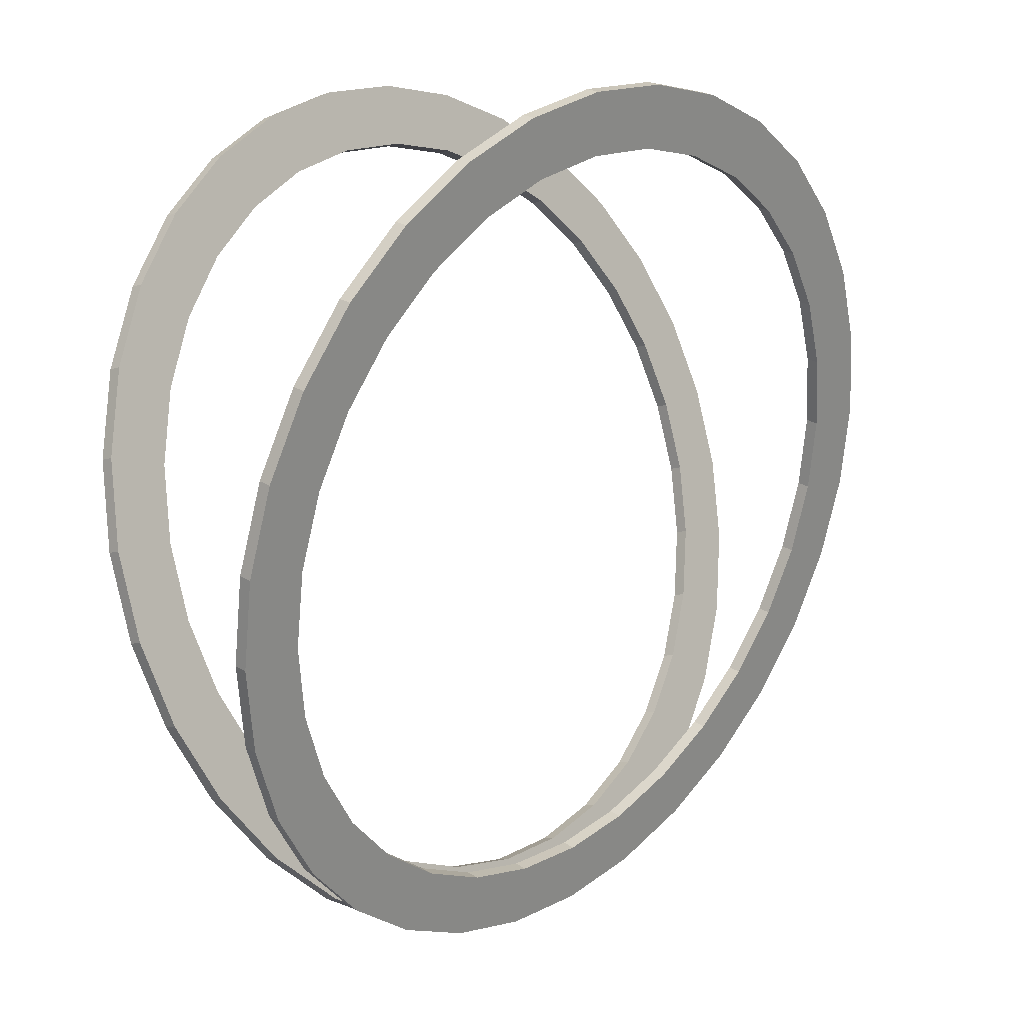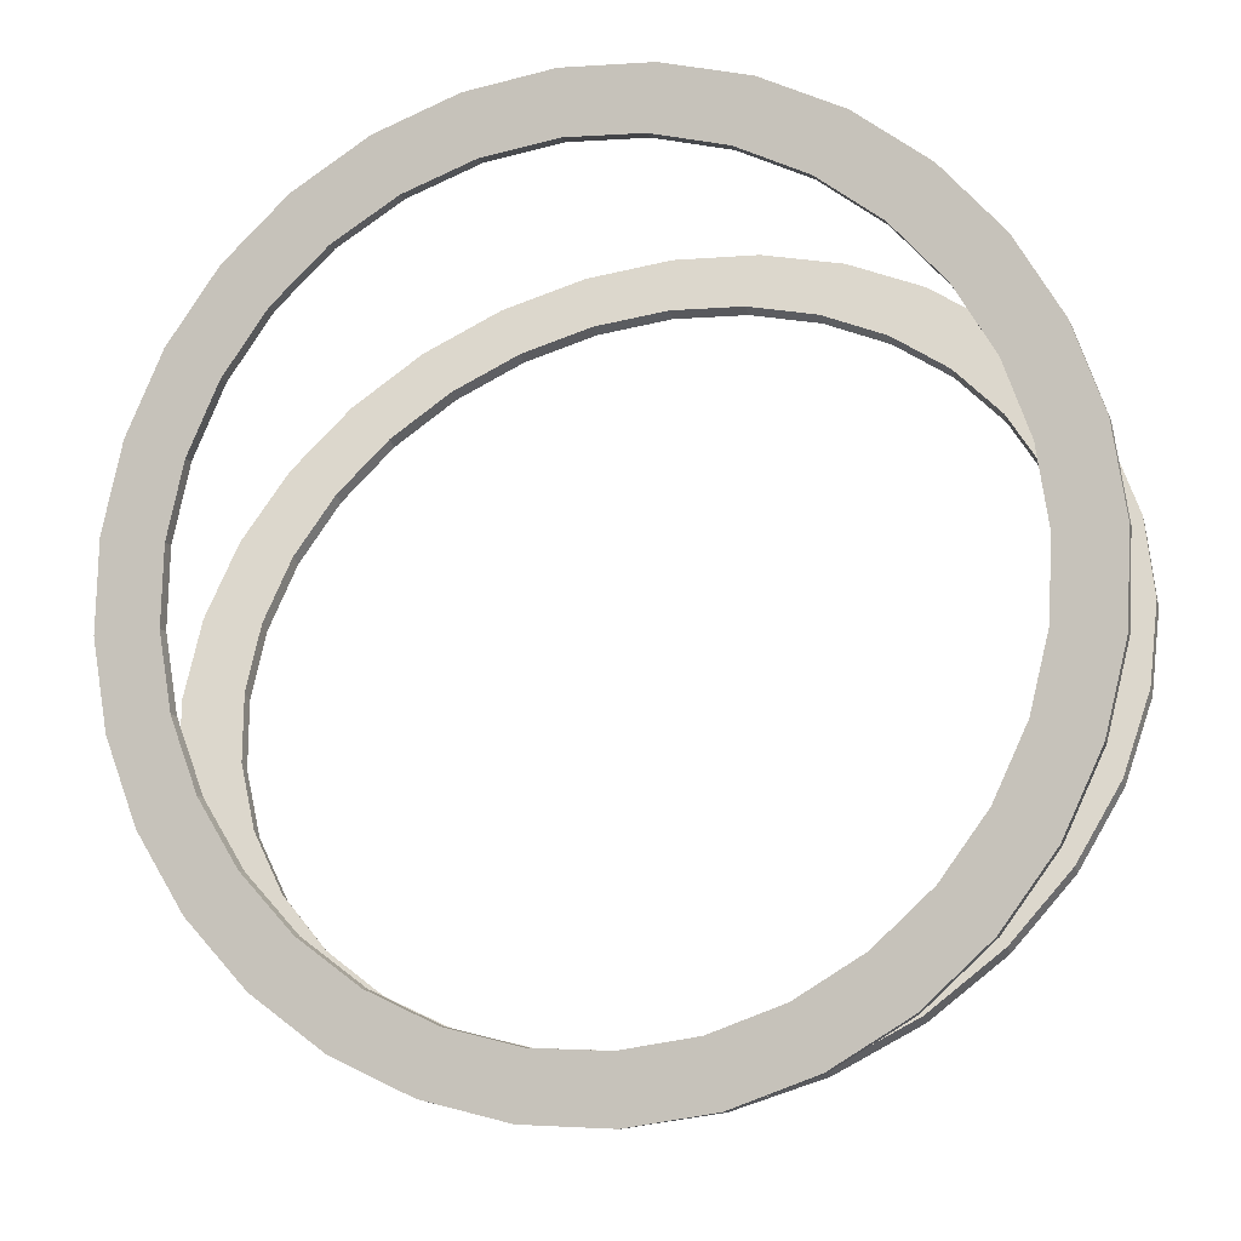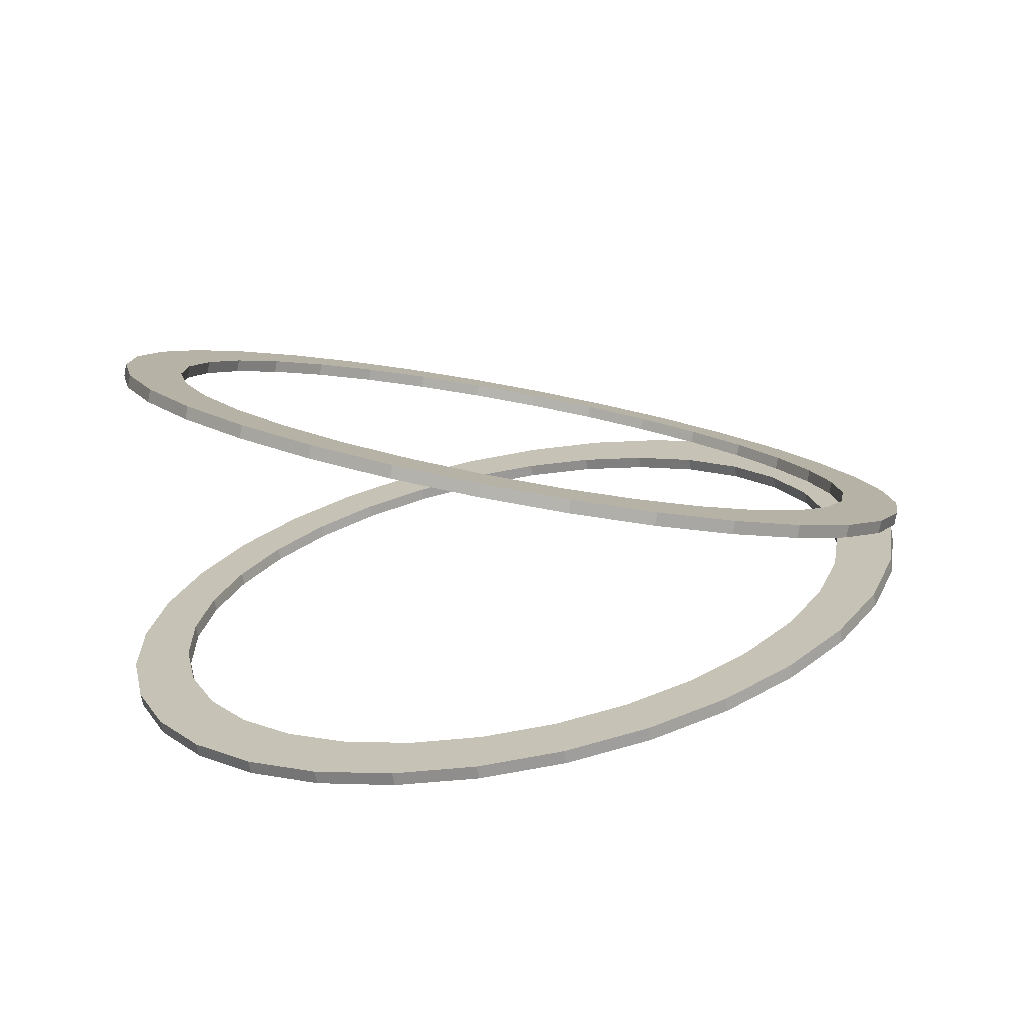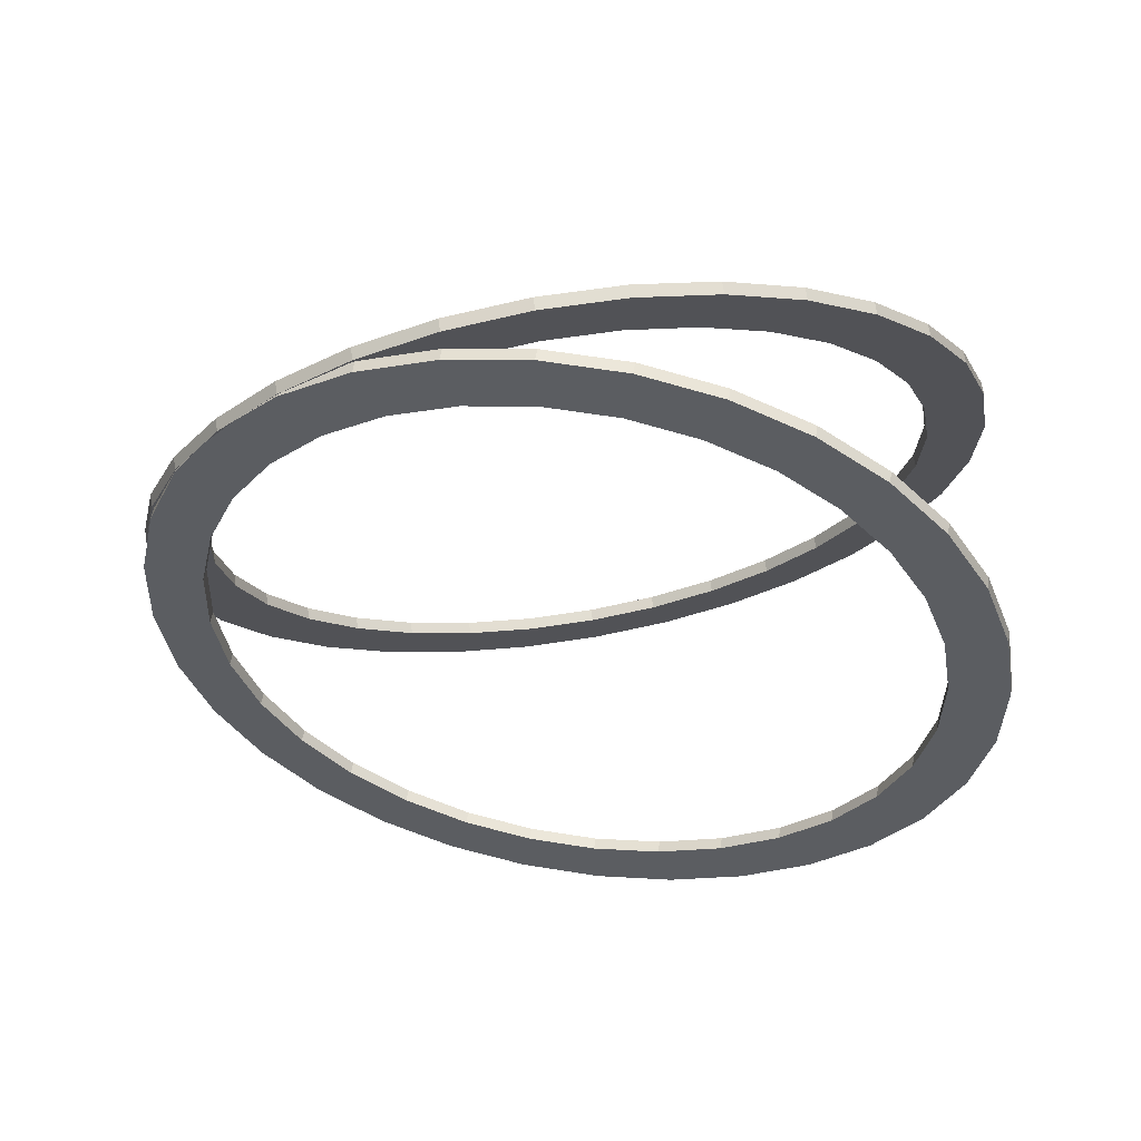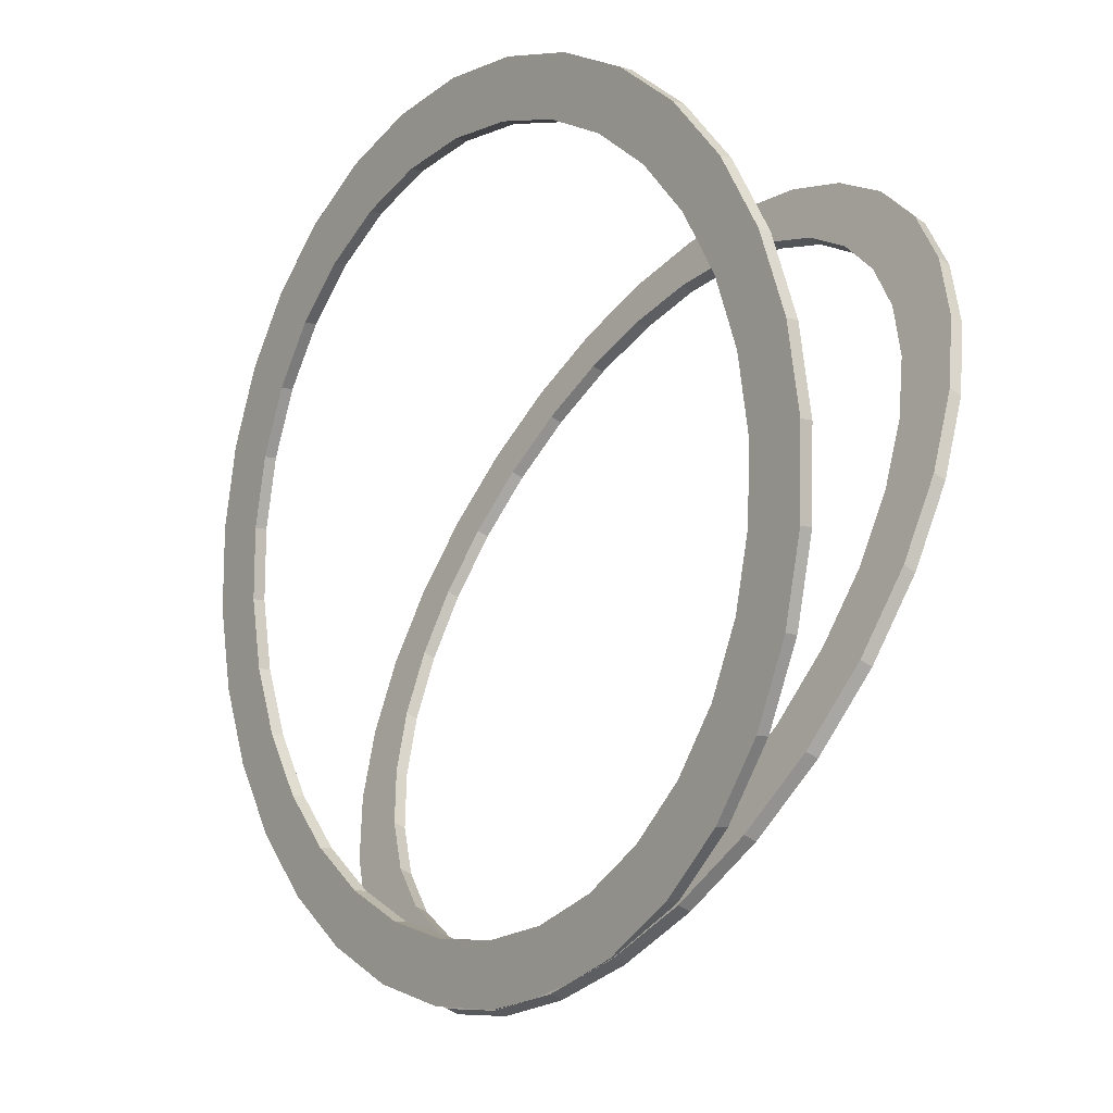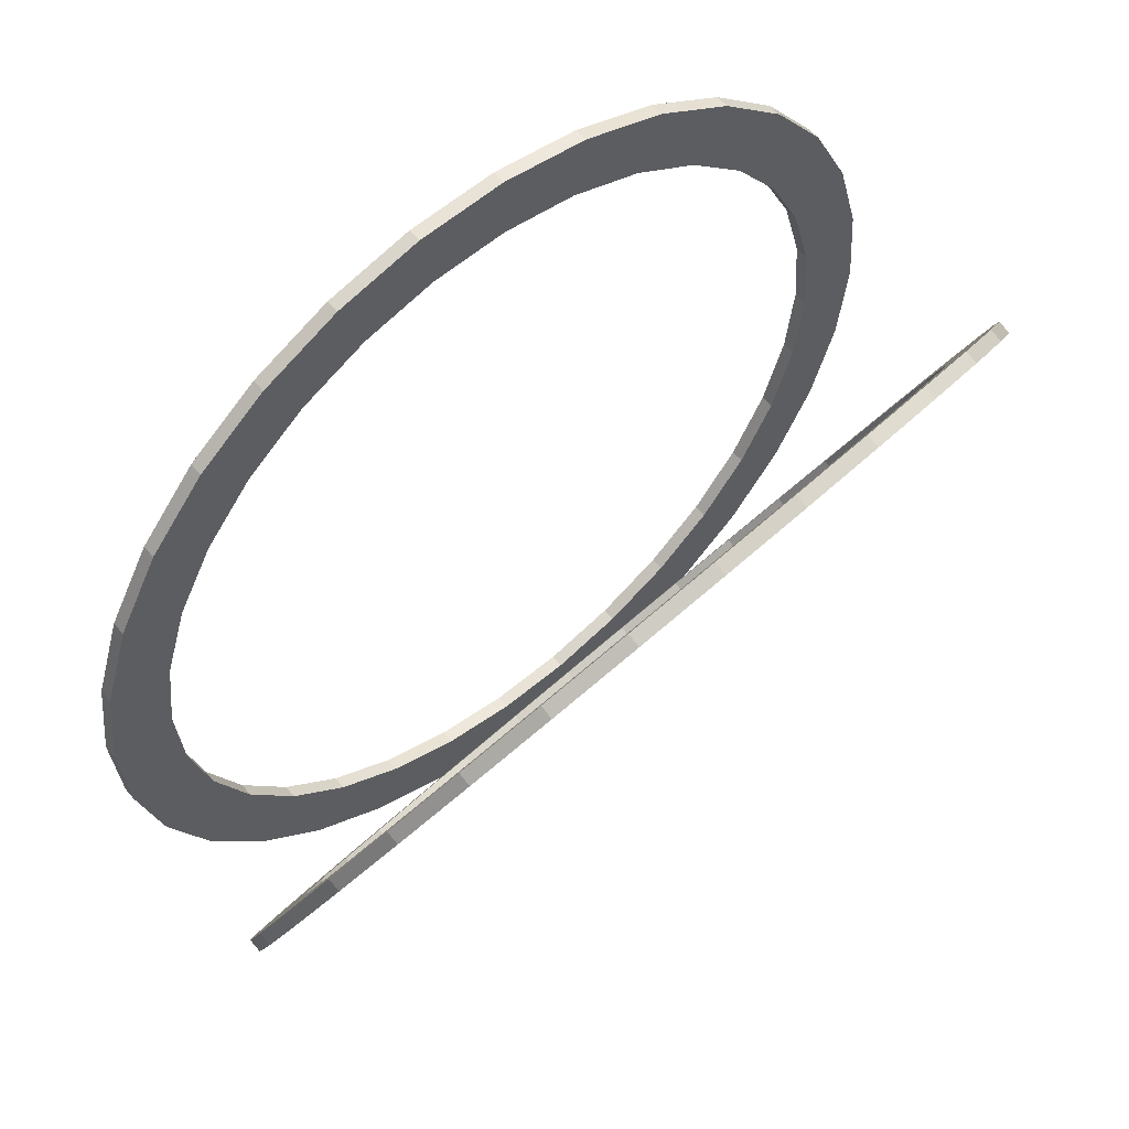
<metadata>
{"format":"obj","ext":"obj","renderer":"f3d","projection":"perspective","resolution":1024,"background":"white","views":[{"elev":8.4,"azim":132.7,"up":"+Z"},{"elev":-21.2,"azim":-163.7,"up":"+Z"},{"elev":15.5,"azim":61.0,"up":"+Y"},{"elev":-29.1,"azim":-130.3,"up":"+Y"},{"elev":-27.9,"azim":53.3,"up":"+Z"},{"elev":72.6,"azim":-40.6,"up":"+Z"}]}
</metadata>
<code>
o Circle
v 0 1.078 -0.3076
v -0.06134 1.077 -0.3017
v -0.1203 1.073 -0.2842
v -0.1747 1.067 -0.2557
v -0.2223 1.059 -0.2175
v -0.2614 1.049 -0.1709
v -0.2905 1.038 -0.1177
v -0.3084 1.026 -0.06
v -0.3144 1.013 -0
v -0.3084 1 0.06
v -0.2905 0.9878 0.1177
v -0.2614 0.9765 0.1709
v -0.2223 0.9666 0.2175
v -0.1747 0.9585 0.2557
v -0.1203 0.9525 0.2842
v -0.06134 0.9487 0.3017
v 0 0.9475 0.3076
v 0.06134 0.9487 0.3017
v 0.1203 0.9525 0.2842
v 0.1747 0.9585 0.2557
v 0.2223 0.9666 0.2175
v 0.2614 0.9765 0.1709
v 0.2905 0.9878 0.1177
v 0.3084 1 0.06
v 0.3144 1.013 -0
v 0.3084 1.026 -0.06
v 0.2905 1.038 -0.1177
v 0.2614 1.049 -0.1709
v 0.2223 1.059 -0.2175
v 0.1747 1.067 -0.2557
v 0.1203 1.073 -0.2842
v 0.06134 1.077 -0.3017
v -0 1.069 -0.2648
v -0.05281 1.068 -0.2597
v -0.1036 1.065 -0.2446
v -0.1504 1.06 -0.2202
v -0.1914 1.053 -0.1872
v -0.2251 1.044 -0.1471
v -0.2501 1.034 -0.1013
v -0.2655 1.024 -0.05166
v -0.2707 1.013 -0
v -0.2655 1.002 0.05166
v -0.2501 0.9913 0.1013
v -0.2251 0.9816 0.1471
v -0.1914 0.9731 0.1872
v -0.1504 0.9661 0.2202
v -0.1036 0.9609 0.2446
v -0.05281 0.9577 0.2597
v 0 0.9566 0.2648
v 0.05281 0.9577 0.2597
v 0.1036 0.9609 0.2446
v 0.1504 0.9661 0.2202
v 0.1914 0.9731 0.1872
v 0.2251 0.9816 0.1471
v 0.2501 0.9913 0.1013
v 0.2655 1.002 0.05166
v 0.2707 1.013 -0
v 0.2655 1.024 -0.05166
v 0.2501 1.034 -0.1013
v 0.2251 1.044 -0.1471
v 0.1914 1.053 -0.1872
v 0.1504 1.06 -0.2202
v 0.1036 1.065 -0.2446
v 0.05281 1.068 -0.2597
v 0 1.087 -0.3056
v -0.06134 1.086 -0.2997
v -0.1203 1.082 -0.2822
v -0.1747 1.076 -0.2538
v -0.2223 1.068 -0.2155
v -0.2614 1.058 -0.1689
v -0.2905 1.047 -0.1157
v -0.3084 1.035 -0.05804
v -0.3144 1.022 0.001959
v -0.3084 1.009 0.06196
v -0.2905 0.9971 0.1197
v -0.2614 0.9858 0.1728
v -0.2223 0.9759 0.2194
v -0.1747 0.9677 0.2577
v -0.1203 0.9617 0.2861
v -0.06134 0.958 0.3036
v 0 0.9567 0.3095
v 0.06134 0.958 0.3036
v 0.1203 0.9617 0.2861
v 0.1747 0.9677 0.2577
v 0.2223 0.9759 0.2194
v 0.2614 0.9858 0.1728
v 0.2905 0.9971 0.1197
v 0.3084 1.009 0.06196
v 0.3144 1.022 0.001959
v 0.3084 1.035 -0.05804
v 0.2905 1.047 -0.1157
v 0.2614 1.058 -0.1689
v 0.2223 1.068 -0.2155
v 0.1747 1.076 -0.2538
v 0.1203 1.082 -0.2822
v 0.06134 1.086 -0.2997
v -0 1.078 -0.2628
v -0.05281 1.077 -0.2578
v -0.1036 1.074 -0.2427
v -0.1504 1.069 -0.2182
v -0.1914 1.062 -0.1853
v -0.2251 1.053 -0.1452
v -0.2501 1.044 -0.09938
v -0.2655 1.033 -0.0497
v -0.2707 1.022 0.001959
v -0.2655 1.011 0.05362
v -0.2501 1.001 0.1033
v -0.2251 0.9908 0.1491
v -0.1914 0.9823 0.1892
v -0.1504 0.9753 0.2221
v -0.1036 0.9701 0.2466
v -0.05281 0.9669 0.2617
v 0 0.9658 0.2668
v 0.05281 0.9669 0.2617
v 0.1036 0.9701 0.2466
v 0.1504 0.9753 0.2221
v 0.1914 0.9823 0.1892
v 0.2251 0.9908 0.1491
v 0.2501 1.001 0.1033
v 0.2655 1.011 0.05362
v 0.2707 1.022 0.001959
v 0.2655 1.033 -0.0497
v 0.2501 1.044 -0.09938
v 0.2251 1.053 -0.1452
v 0.1914 1.062 -0.1853
v 0.1504 1.069 -0.2182
v 0.1036 1.074 -0.2427
v 0.05281 1.077 -0.2578
v 0 1.077 -0.3076
v -0.06134 1.079 -0.3017
v -0.1203 1.082 -0.2842
v -0.1747 1.089 -0.2557
v -0.2223 1.097 -0.2175
v -0.2614 1.107 -0.1709
v -0.2905 1.118 -0.1177
v -0.3084 1.13 -0.06
v -0.3144 1.143 -0
v -0.3084 1.156 0.06
v -0.2905 1.168 0.1177
v -0.2614 1.179 0.1709
v -0.2223 1.189 0.2175
v -0.1747 1.197 0.2557
v -0.1203 1.203 0.2842
v -0.06134 1.207 0.3017
v 0 1.208 0.3076
v 0.06134 1.207 0.3017
v 0.1203 1.203 0.2842
v 0.1747 1.197 0.2557
v 0.2223 1.189 0.2175
v 0.2614 1.179 0.1709
v 0.2905 1.168 0.1177
v 0.3084 1.156 0.06
v 0.3144 1.143 -0
v 0.3084 1.13 -0.06
v 0.2905 1.118 -0.1177
v 0.2614 1.107 -0.1709
v 0.2223 1.097 -0.2175
v 0.1747 1.089 -0.2557
v 0.1203 1.082 -0.2842
v 0.06134 1.079 -0.3017
v -0 1.087 -0.2648
v -0.05281 1.088 -0.2597
v -0.1036 1.091 -0.2446
v -0.1504 1.096 -0.2202
v -0.1914 1.103 -0.1872
v -0.2251 1.112 -0.1471
v -0.2501 1.121 -0.1013
v -0.2655 1.132 -0.05166
v -0.2707 1.143 -0
v -0.2655 1.154 0.05166
v -0.2501 1.164 0.1013
v -0.2251 1.174 0.1471
v -0.1914 1.183 0.1872
v -0.1504 1.19 0.2202
v -0.1036 1.195 0.2446
v -0.05281 1.198 0.2597
v 0 1.199 0.2648
v 0.05281 1.198 0.2597
v 0.1036 1.195 0.2446
v 0.1504 1.19 0.2202
v 0.1914 1.183 0.1872
v 0.2251 1.174 0.1471
v 0.2501 1.164 0.1013
v 0.2655 1.154 0.05166
v 0.2707 1.143 -0
v 0.2655 1.132 -0.05166
v 0.2501 1.121 -0.1013
v 0.2251 1.112 -0.1471
v 0.1914 1.103 -0.1872
v 0.1504 1.096 -0.2202
v 0.1036 1.091 -0.2446
v 0.05281 1.088 -0.2597
v 0 1.087 -0.3095
v -0.06134 1.088 -0.3036
v -0.1203 1.092 -0.2861
v -0.1747 1.098 -0.2577
v -0.2223 1.106 -0.2194
v -0.2614 1.116 -0.1728
v -0.2905 1.127 -0.1197
v -0.3084 1.139 -0.06196
v -0.3144 1.152 -0.001959
v -0.3084 1.165 0.05804
v -0.2905 1.177 0.1157
v -0.2614 1.188 0.1689
v -0.2223 1.198 0.2155
v -0.1747 1.206 0.2538
v -0.1203 1.212 0.2822
v -0.06134 1.216 0.2997
v 0 1.217 0.3056
v 0.06134 1.216 0.2997
v 0.1203 1.212 0.2822
v 0.1747 1.206 0.2538
v 0.2223 1.198 0.2155
v 0.2614 1.188 0.1689
v 0.2905 1.177 0.1157
v 0.3084 1.165 0.05804
v 0.3144 1.152 -0.001959
v 0.3084 1.139 -0.06196
v 0.2905 1.127 -0.1197
v 0.2614 1.116 -0.1728
v 0.2223 1.106 -0.2194
v 0.1747 1.098 -0.2577
v 0.1203 1.092 -0.2861
v 0.06134 1.088 -0.3036
v -0 1.096 -0.2668
v -0.05281 1.097 -0.2617
v -0.1036 1.1 -0.2466
v -0.1504 1.105 -0.2221
v -0.1914 1.112 -0.1892
v -0.2251 1.121 -0.1491
v -0.2501 1.131 -0.1033
v -0.2655 1.141 -0.05362
v -0.2707 1.152 -0.001959
v -0.2655 1.163 0.0497
v -0.2501 1.174 0.09938
v -0.2251 1.183 0.1452
v -0.1914 1.192 0.1853
v -0.1504 1.199 0.2182
v -0.1036 1.204 0.2427
v -0.05281 1.207 0.2578
v 0 1.208 0.2628
v 0.05281 1.207 0.2578
v 0.1036 1.204 0.2427
v 0.1504 1.199 0.2182
v 0.1914 1.192 0.1853
v 0.2251 1.183 0.1452
v 0.2501 1.174 0.09937
v 0.2655 1.163 0.0497
v 0.2707 1.152 -0.001959
v 0.2655 1.141 -0.05362
v 0.2501 1.131 -0.1033
v 0.2251 1.121 -0.1491
v 0.1914 1.112 -0.1892
v 0.1504 1.105 -0.2221
v 0.1036 1.1 -0.2466
v 0.05281 1.097 -0.2617
f 11 43 42 10
f 25 57 56 24
f 12 44 43 11
f 26 58 57 25
f 13 45 44 12
f 27 59 58 26
f 14 46 45 13
f 28 60 59 27
f 15 47 46 14
f 2 34 33 1
f 29 61 60 28
f 16 48 47 15
f 3 35 34 2
f 30 62 61 29
f 17 49 48 16
f 4 36 35 3
f 31 63 62 30
f 18 50 49 17
f 5 37 36 4
f 32 64 63 31
f 19 51 50 18
f 6 38 37 5
f 1 33 64 32
f 20 52 51 19
f 7 39 38 6
f 21 53 52 20
f 8 40 39 7
f 22 54 53 21
f 9 41 40 8
f 23 55 54 22
f 10 42 41 9
f 24 56 55 23
f 75 74 106 107
f 89 88 120 121
f 76 75 107 108
f 90 89 121 122
f 77 76 108 109
f 91 90 122 123
f 78 77 109 110
f 92 91 123 124
f 79 78 110 111
f 66 65 97 98
f 93 92 124 125
f 80 79 111 112
f 67 66 98 99
f 94 93 125 126
f 81 80 112 113
f 68 67 99 100
f 95 94 126 127
f 82 81 113 114
f 69 68 100 101
f 96 95 127 128
f 83 82 114 115
f 70 69 101 102
f 65 96 128 97
f 84 83 115 116
f 71 70 102 103
f 85 84 116 117
f 72 71 103 104
f 86 85 117 118
f 73 72 104 105
f 87 86 118 119
f 74 73 105 106
f 88 87 119 120
f 22 21 85 86
f 48 49 113 112
f 23 22 86 87
f 49 50 114 113
f 24 23 87 88
f 50 51 115 114
f 25 24 88 89
f 51 52 116 115
f 26 25 89 90
f 52 53 117 116
f 27 26 90 91
f 53 54 118 117
f 28 27 91 92
f 2 1 65 66
f 54 55 119 118
f 29 28 92 93
f 3 2 66 67
f 55 56 120 119
f 30 29 93 94
f 4 3 67 68
f 56 57 121 120
f 31 30 94 95
f 5 4 68 69
f 57 58 122 121
f 32 31 95 96
f 6 5 69 70
f 58 59 123 122
f 1 32 96 65
f 7 6 70 71
f 59 60 124 123
f 33 34 98 97
f 8 7 71 72
f 60 61 125 124
f 34 35 99 98
f 9 8 72 73
f 61 62 126 125
f 35 36 100 99
f 10 9 73 74
f 62 63 127 126
f 36 37 101 100
f 11 10 74 75
f 63 64 128 127
f 37 38 102 101
f 12 11 75 76
f 64 33 97 128
f 38 39 103 102
f 13 12 76 77
f 39 40 104 103
f 14 13 77 78
f 40 41 105 104
f 15 14 78 79
f 41 42 106 105
f 16 15 79 80
f 42 43 107 106
f 17 16 80 81
f 43 44 108 107
f 18 17 81 82
f 44 45 109 108
f 19 18 82 83
f 45 46 110 109
f 20 19 83 84
f 46 47 111 110
f 21 20 84 85
f 47 48 112 111
f 139 171 170 138
f 153 185 184 152
f 140 172 171 139
f 154 186 185 153
f 141 173 172 140
f 155 187 186 154
f 142 174 173 141
f 156 188 187 155
f 143 175 174 142
f 130 162 161 129
f 157 189 188 156
f 144 176 175 143
f 131 163 162 130
f 158 190 189 157
f 145 177 176 144
f 132 164 163 131
f 159 191 190 158
f 146 178 177 145
f 133 165 164 132
f 160 192 191 159
f 147 179 178 146
f 134 166 165 133
f 129 161 192 160
f 148 180 179 147
f 135 167 166 134
f 149 181 180 148
f 136 168 167 135
f 150 182 181 149
f 137 169 168 136
f 151 183 182 150
f 138 170 169 137
f 152 184 183 151
f 203 202 234 235
f 217 216 248 249
f 204 203 235 236
f 218 217 249 250
f 205 204 236 237
f 219 218 250 251
f 206 205 237 238
f 220 219 251 252
f 207 206 238 239
f 194 193 225 226
f 221 220 252 253
f 208 207 239 240
f 195 194 226 227
f 222 221 253 254
f 209 208 240 241
f 196 195 227 228
f 223 222 254 255
f 210 209 241 242
f 197 196 228 229
f 224 223 255 256
f 211 210 242 243
f 198 197 229 230
f 193 224 256 225
f 212 211 243 244
f 199 198 230 231
f 213 212 244 245
f 200 199 231 232
f 214 213 245 246
f 201 200 232 233
f 215 214 246 247
f 202 201 233 234
f 216 215 247 248
f 150 149 213 214
f 176 177 241 240
f 151 150 214 215
f 177 178 242 241
f 152 151 215 216
f 178 179 243 242
f 153 152 216 217
f 179 180 244 243
f 154 153 217 218
f 180 181 245 244
f 155 154 218 219
f 181 182 246 245
f 156 155 219 220
f 130 129 193 194
f 182 183 247 246
f 157 156 220 221
f 131 130 194 195
f 183 184 248 247
f 158 157 221 222
f 132 131 195 196
f 184 185 249 248
f 159 158 222 223
f 133 132 196 197
f 185 186 250 249
f 160 159 223 224
f 134 133 197 198
f 186 187 251 250
f 129 160 224 193
f 135 134 198 199
f 187 188 252 251
f 161 162 226 225
f 136 135 199 200
f 188 189 253 252
f 162 163 227 226
f 137 136 200 201
f 189 190 254 253
f 163 164 228 227
f 138 137 201 202
f 190 191 255 254
f 164 165 229 228
f 139 138 202 203
f 191 192 256 255
f 165 166 230 229
f 140 139 203 204
f 192 161 225 256
f 166 167 231 230
f 141 140 204 205
f 167 168 232 231
f 142 141 205 206
f 168 169 233 232
f 143 142 206 207
f 169 170 234 233
f 144 143 207 208
f 170 171 235 234
f 145 144 208 209
f 171 172 236 235
f 146 145 209 210
f 172 173 237 236
f 147 146 210 211
f 173 174 238 237
f 148 147 211 212
f 174 175 239 238
f 149 148 212 213
f 175 176 240 239

</code>
